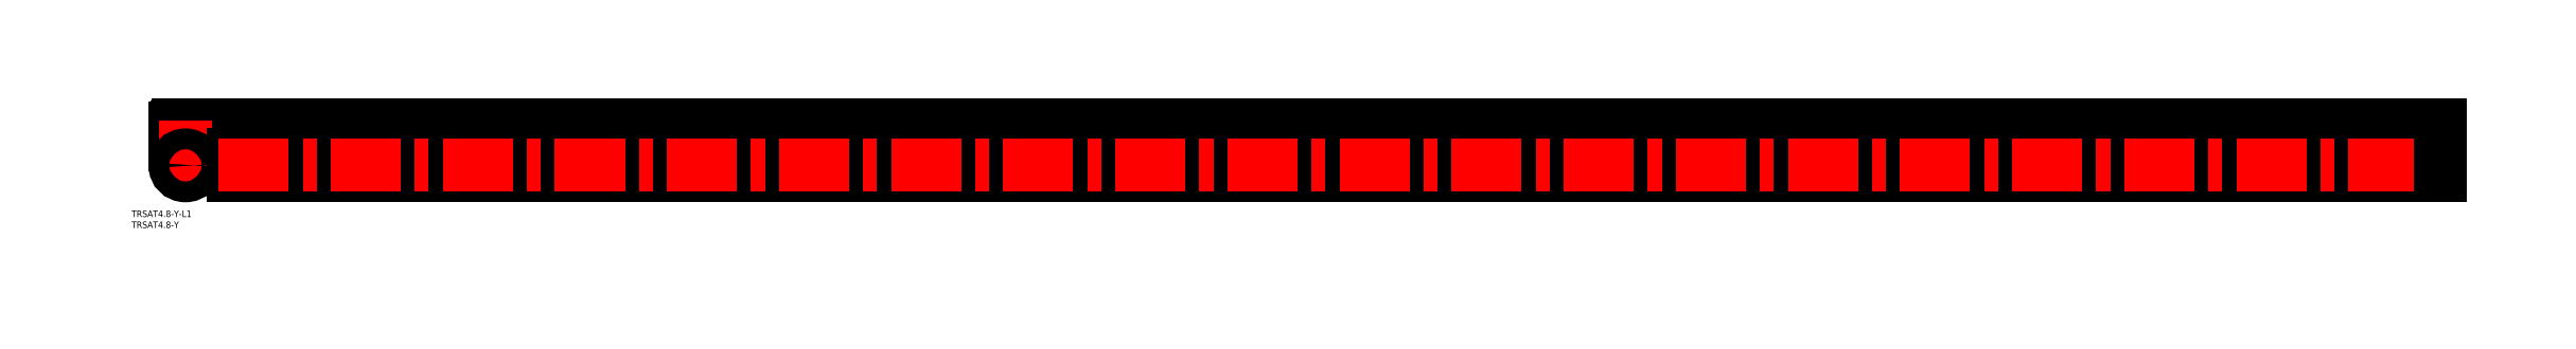
<metadata>
{"format":"dxf","ext":"dxf","renderer":"ezdxf+matplotlib","layout":"modelspace","background":"white","min_lineweight":24,"dpi":150}
</metadata>
<code>
0
SECTION
2
ENTITIES
0
ARC
8
0
10
0
20
0
30
0
40
3.1
50
180
51
0
0
ARC
8
0
10
0
20
0
30
0
40
3.7
50
180
51
0
0
ARC
8
0
10
0
20
0
30
0
40
3.7
50
180
51
0
0
ARC
8
CENTER
10
0
20
0
30
0
40
3.4
50
180
51
0
0
ARC
8
0
10
0
20
0
30
0
40
2.4
50
180
51
0
0
ARC
8
0
10
0
20
0
30
0
40
4.6
50
180
51
0
0
LINE
8
0
10
3.1
20
7.9
30
0
11
3.7
21
7.9
31
0
0
LINE
8
0
10
3.1
20
0
30
0
11
3.1
21
7.9
31
0
0
LINE
8
0
10
3.7
20
0
30
0
11
3.7
21
7.9
31
0
0
LINE
8
0
10
4.6
20
0
30
0
11
4.6
21
7.4
31
0
0
LINE
8
0
10
2.13
20
8.9
30
0
11
3.1
21
8.9
31
0
0
ARC
8
0
10
2.15
20
8.651
30
0
40
0.25
50
94.53
51
204.7
0
ARC
8
0
10
-6.038
20
5.347
30
0
40
8.58
50
10.43
51
21.9
0
ARC
8
0
10
3.1
20
7.4
30
0
40
1.5
50
0
51
90
0
LINE
8
CENTER
10
3.4
20
0
30
0
11
3.4
21
10.9
31
0
0
LINE
8
0
10
2.4
20
0
30
0
11
2.4
21
6.9
31
0
0
LINE
8
0
10
2.4
20
0
30
0
11
2.4
21
5.45
31
0
0
LINE
8
0
10
-2.4
20
0
30
0
11
-2.4
21
5.45
31
0
0
LINE
8
CENTER
10
-3.4
20
0
30
0
11
-3.4
21
10.9
31
0
0
ARC
8
0
10
-3.1
20
7.4
30
0
40
1.5
50
90
51
180
0
ARC
8
0
10
-1.467
20
4.243
30
0
40
0.2853
50
179.9
51
355.7
0
ARC
8
0
10
-3.391
20
4.248
30
0
40
1.639
50
359.9
51
48.69
0
ARC
8
0
10
-3.826
20
4.421
30
0
40
2.651
50
355.7
51
54.3
0
ARC
8
0
10
6.038
20
5.347
30
0
40
8.58
50
158.1
51
169.6
0
ARC
8
0
10
-2.15
20
8.651
30
0
40
0.25
50
335.3
51
85.47
0
ARC
8
0
10
-1.9
20
6.9
30
0
40
0.5
50
180
51
220.7
0
ARC
8
0
10
-2.35
20
5.45
30
0
40
0.05
50
35.67
51
180
0
LINE
8
0
10
-2.13
20
8.9
30
0
11
-3.1
21
8.9
31
0
0
LINE
8
0
10
-4.6
20
0
30
0
11
-4.6
21
7.4
31
0
0
LINE
8
0
10
-3.7
20
0
30
0
11
-3.7
21
7.9
31
0
0
LINE
8
0
10
-3.1
20
0
30
0
11
-3.1
21
7.9
31
0
0
LINE
8
0
10
-3.1
20
7.9
30
0
11
-3.7
21
7.9
31
0
0
LINE
8
CENTER
10
-6.75
20
-9.35
30
0
11
6.75
21
-9.35
31
0
0
LINE
8
0
10
4.6
20
3.65
30
0
11
4.6
21
0.65
31
0
0
INSERT
8
0
2
*U7
10
0
20
0
30
0
0
INSERT
8
0
2
*U8
10
0
20
0
30
0
0
LINE
8
0
10
1022
20
8.9
30
0
11
21.79
21
8.9
31
0
0
LINE
8
0
10
1022
20
-14.1
30
0
11
21.79
21
-14.1
31
0
0
LINE
8
0
10
21.79
20
8.9
30
0
11
21.79
21
-14.1
31
0
0
LINE
8
CENTER
10
0
20
-16.1
30
0
11
0
21
10.9
31
0
0
CIRCLE
8
0
10
0
20
-9.35
30
0
40
4.75
0
CIRCLE
8
0
10
0
20
-9.35
30
0
40
3.45
0
LINE
8
0
10
21.79
20
-4.6
30
0
11
1022
21
-4.6
31
0
0
LINE
8
CENTER
10
15.04
20
-9.35
30
0
11
1024
21
-9.35
31
0
0
LINE
8
0
10
1022
20
8.9
30
0
11
1022
21
-14.1
31
0
0
ENDSEC
0
EOF

</code>
